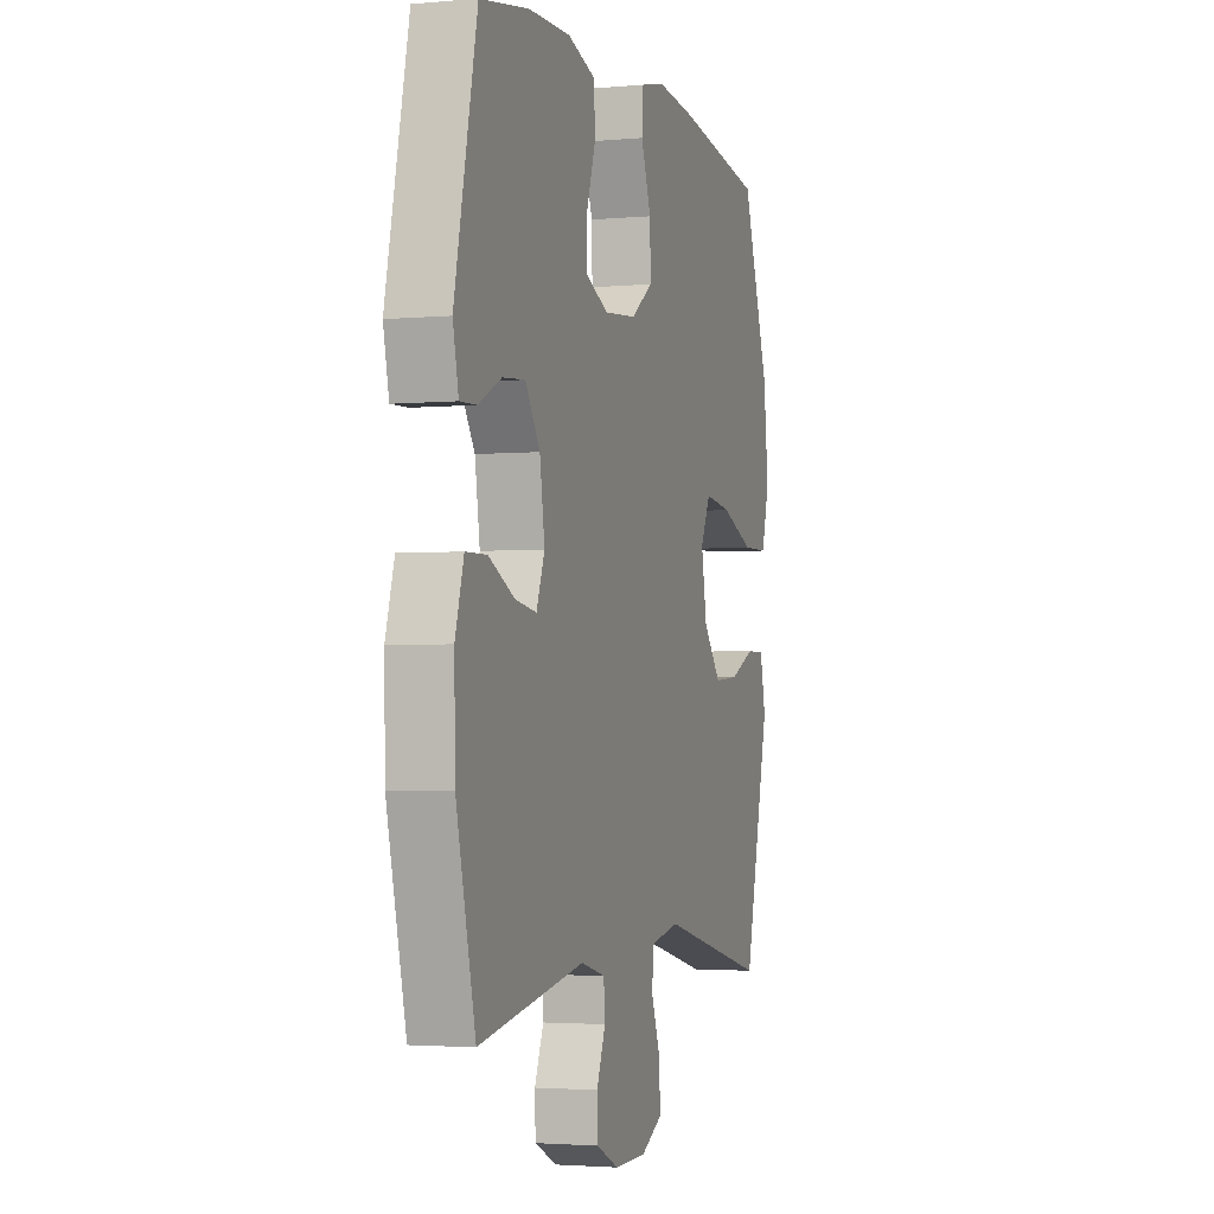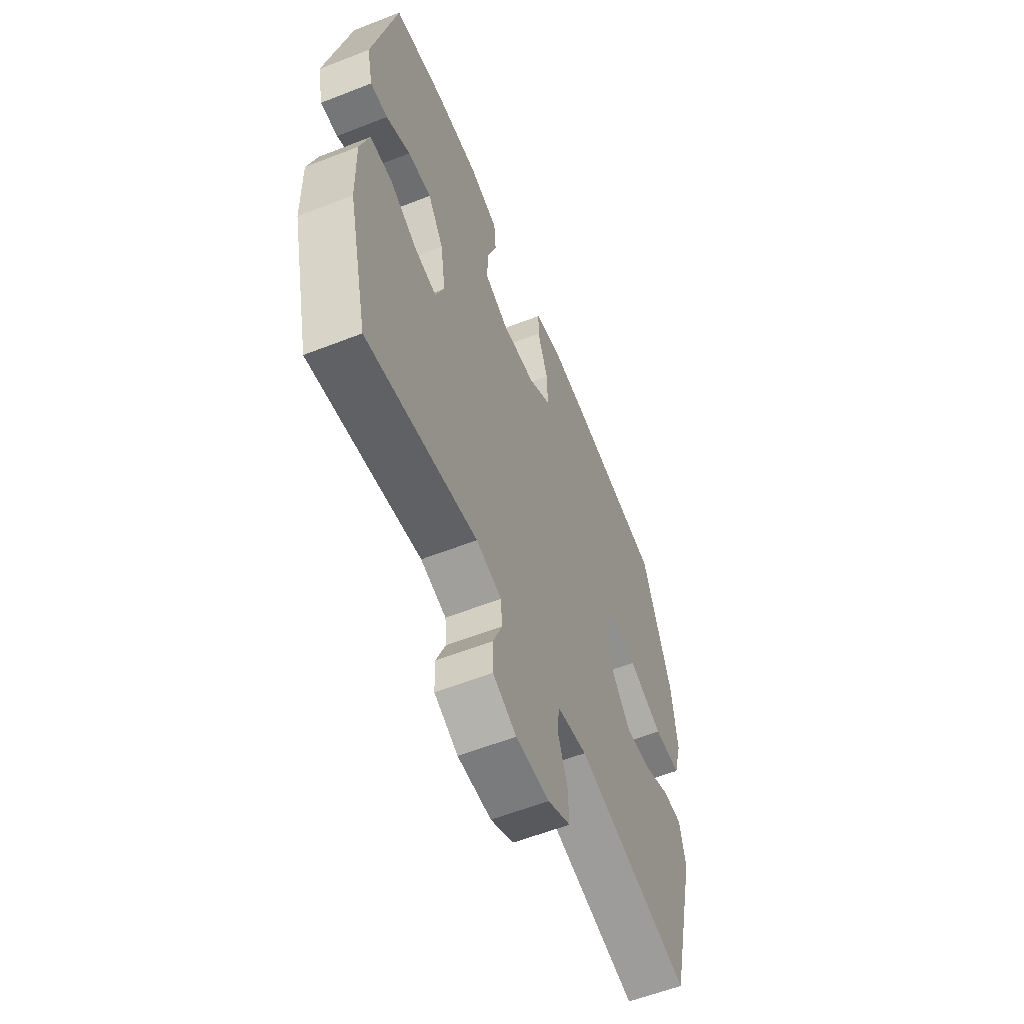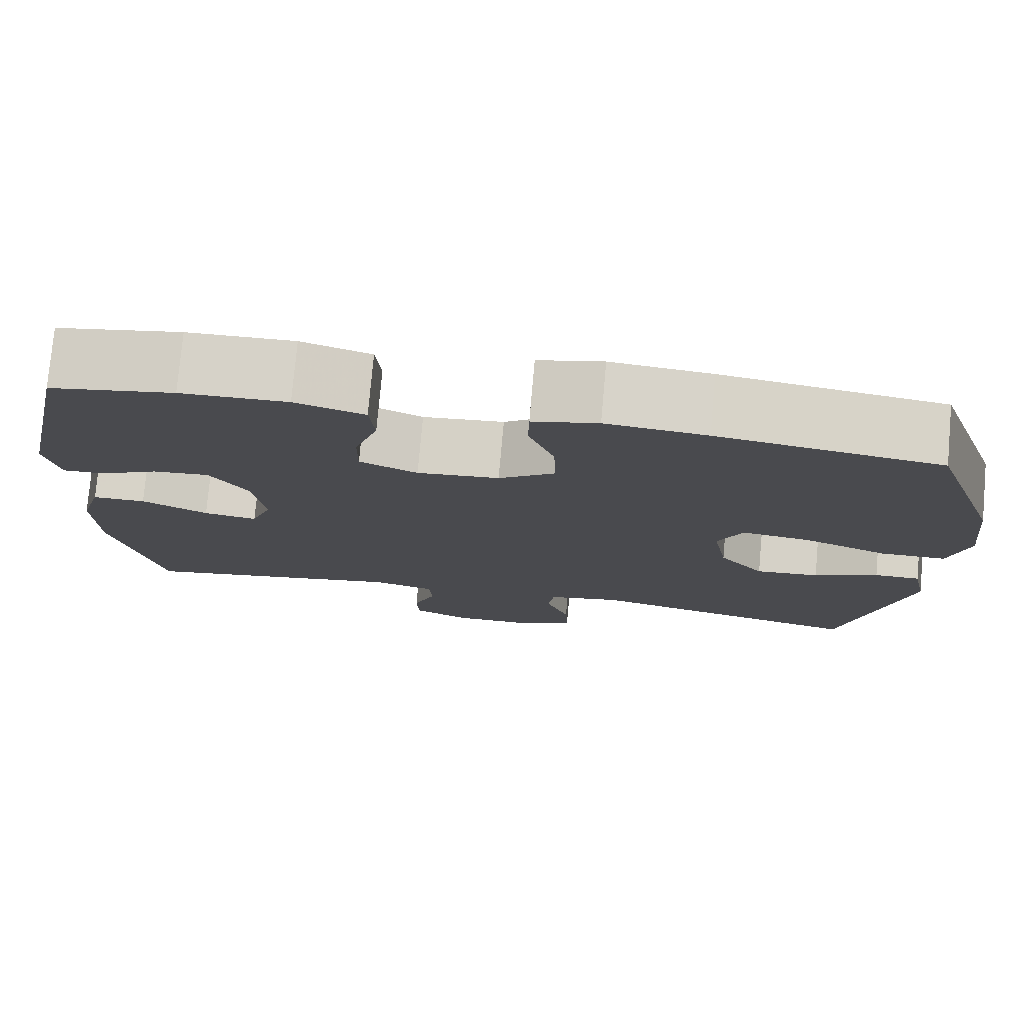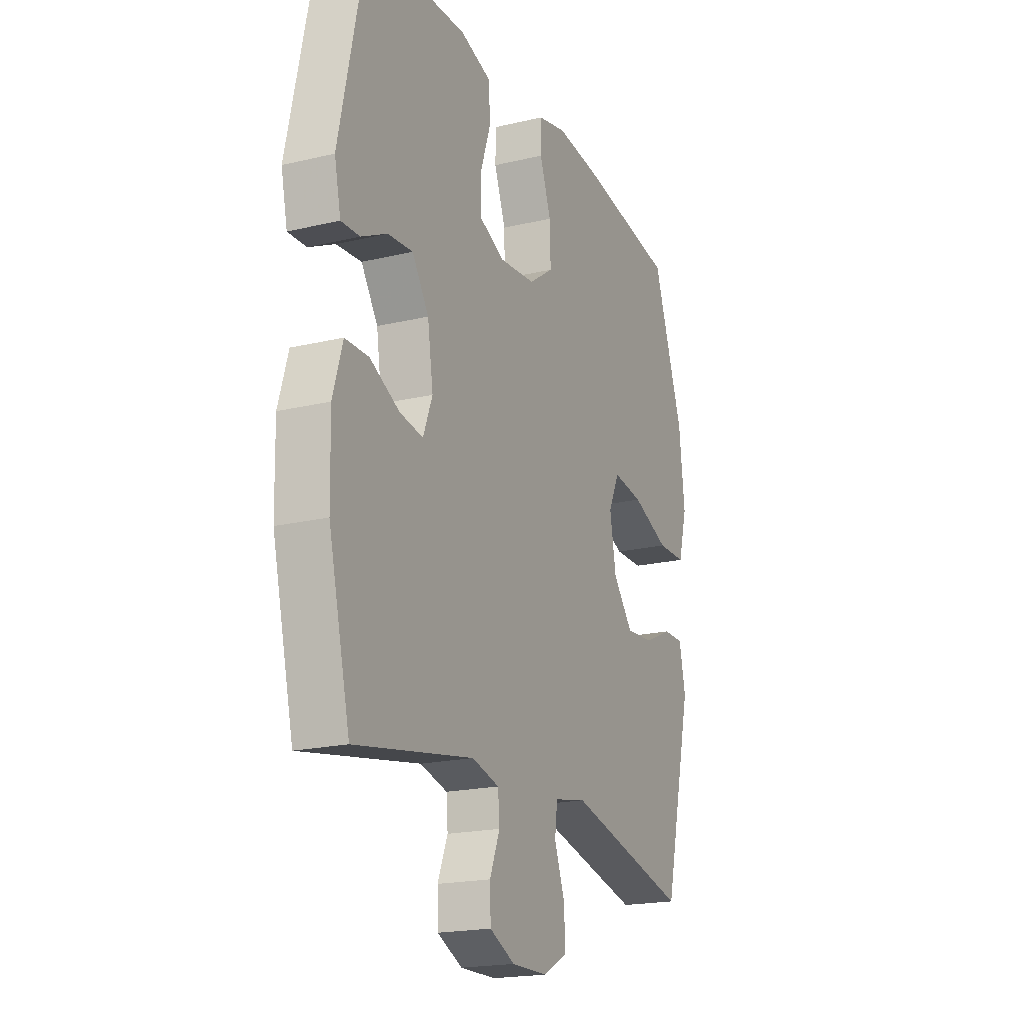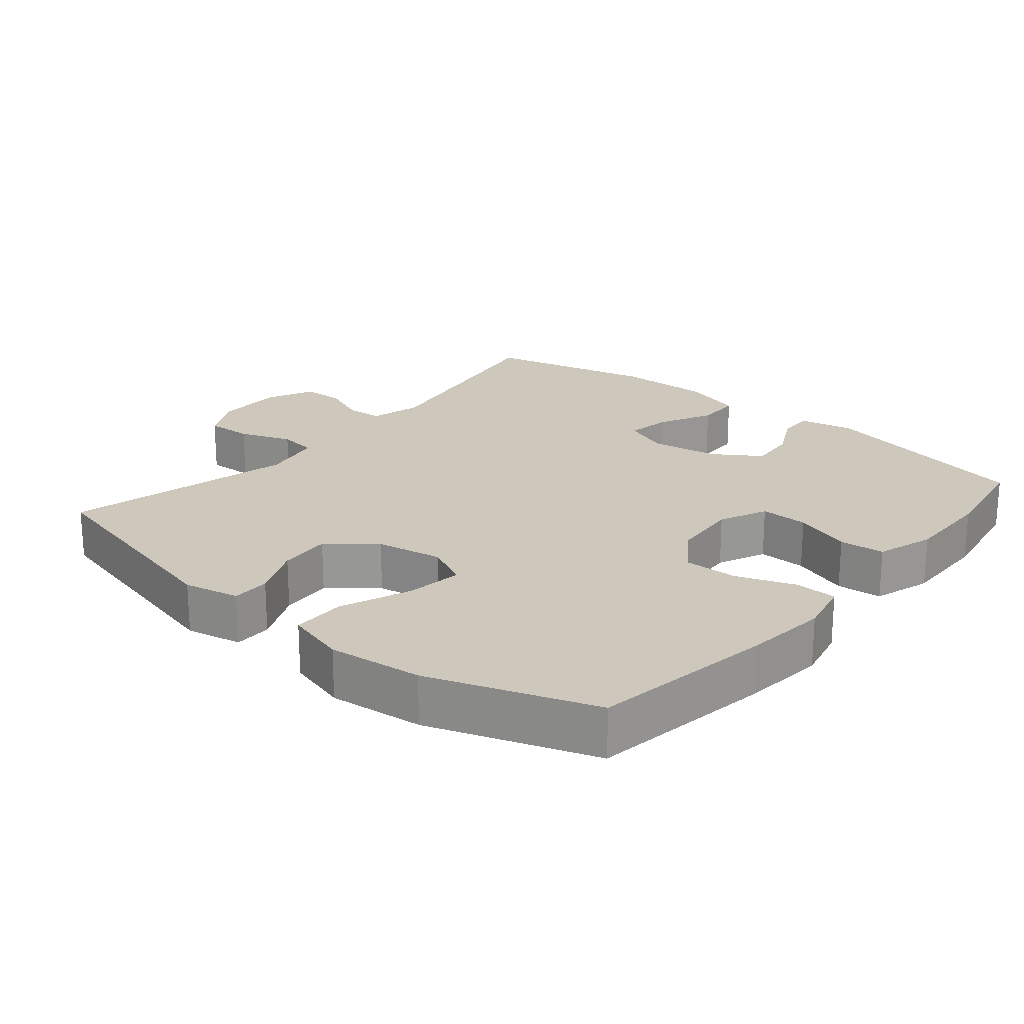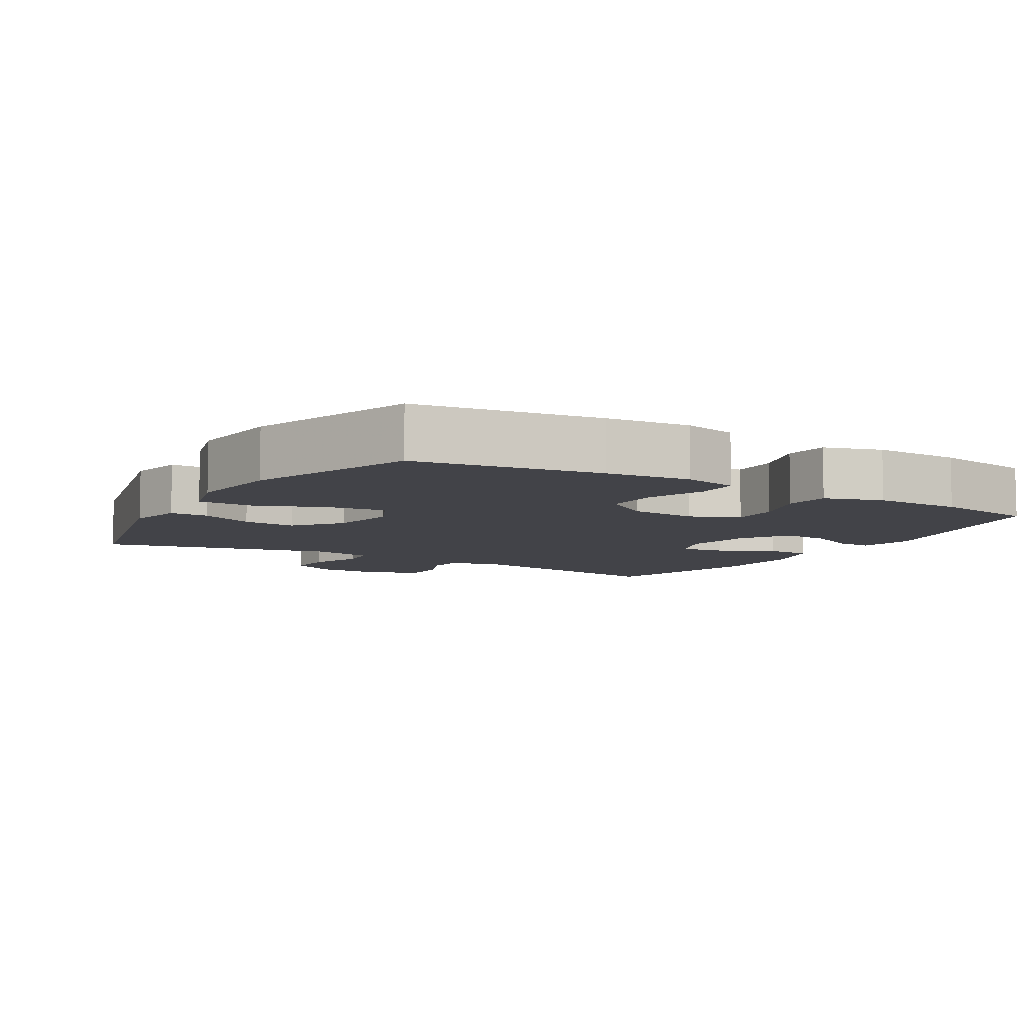
<metadata>
{"format":"obj","ext":"obj","renderer":"f3d","projection":"perspective","resolution":1024,"background":"white","views":[{"elev":-2.8,"azim":107.7,"up":"+Z"},{"elev":-58.8,"azim":112.0,"up":"+Z"},{"elev":76.9,"azim":-174.9,"up":"+Z"},{"elev":-19.6,"azim":113.9,"up":"+Z"},{"elev":21.8,"azim":-50.0,"up":"+Y"},{"elev":-7.6,"azim":-30.8,"up":"+Y"}]}
</metadata>
<code>
v 0.5 0.07 -0.5
v 0.18 0.07 -0.443
v 0.106 0.07 -0.462
v 0.102 0.07 -0.514
v 0.129 0.07 -0.581
v 0.127 0.07 -0.64
v 0.059 0.07 -0.672
v -0.038 0.07 -0.671
v -0.104 0.07 -0.636
v -0.101 0.07 -0.569
v -0.073 0.07 -0.494
v -0.08 0.07 -0.439
v -0.167 0.07 -0.422
v -0.5 0.07 -0.5
v -0.579 0.07 -0.174
v -0.562 0.07 -0.094
v -0.507 0.07 -0.094
v -0.43 0.07 -0.129
v -0.354 0.07 -0.135
v -0.3 0.07 -0.069
v -0.283 0.07 0.026
v -0.313 0.07 0.089
v -0.395 0.07 0.078
v -0.496 0.07 0.038
v -0.574 0.07 0.039
v -0.598 0.07 0.126
v -0.583 0.07 0.262
v -0.5 0.07 0.5
v -0.235 0.07 0.54
v -0.115 0.07 0.552
v -0.037 0.07 0.534
v -0.036 0.07 0.473
v -0.067 0.07 0.389
v -0.069 0.07 0.311
v -0.002 0.07 0.264
v 0.096 0.07 0.255
v 0.165 0.07 0.286
v 0.164 0.07 0.355
v 0.136 0.07 0.438
v 0.142 0.07 0.503
v 0.225 0.07 0.529
v 0.352 0.07 0.526
v 0.5 0.07 0.5
v 0.568 0.07 0.184
v 0.551 0.07 0.106
v 0.501 0.07 0.108
v 0.431 0.07 0.143
v 0.363 0.07 0.149
v 0.318 0.07 0.081
v 0.303 0.07 -0.017
v 0.328 0.07 -0.082
v 0.392 0.07 -0.072
v 0.471 0.07 -0.033
v 0.535 0.07 -0.034
v 0.561 0.07 -0.122
v 0.558 0.07 -0.258
v 0.5 0 -0.5
v 0.18 0 -0.443
v 0.106 0 -0.462
v 0.102 0 -0.514
v 0.129 0 -0.581
v 0.127 0 -0.64
v 0.059 0 -0.672
v -0.038 0 -0.671
v -0.104 0 -0.636
v -0.101 0 -0.569
v -0.073 0 -0.494
v -0.08 0 -0.439
v -0.167 0 -0.422
v -0.5 0 -0.5
v -0.579 0 -0.174
v -0.562 0 -0.094
v -0.507 0 -0.094
v -0.43 0 -0.129
v -0.354 0 -0.135
v -0.3 0 -0.069
v -0.283 0 0.026
v -0.313 0 0.089
v -0.395 0 0.078
v -0.496 0 0.038
v -0.574 0 0.039
v -0.598 0 0.126
v -0.583 0 0.262
v -0.5 0 0.5
v -0.235 0 0.54
v -0.115 0 0.552
v -0.037 0 0.534
v -0.036 0 0.473
v -0.067 0 0.389
v -0.069 0 0.311
v -0.002 0 0.264
v 0.096 0 0.255
v 0.165 0 0.286
v 0.164 0 0.355
v 0.136 0 0.438
v 0.142 0 0.503
v 0.225 0 0.529
v 0.352 0 0.526
v 0.5 0 0.5
v 0.568 0 0.184
v 0.551 0 0.106
v 0.501 0 0.108
v 0.431 0 0.143
v 0.363 0 0.149
v 0.318 0 0.081
v 0.303 0 -0.017
v 0.328 0 -0.082
v 0.392 0 -0.072
v 0.471 0 -0.033
v 0.535 0 -0.034
v 0.561 0 -0.122
v 0.558 0 -0.258
f 56 1 2
f 55 56 2
f 54 55 2
f 53 54 2
f 52 53 2
f 51 52 2 3
f 50 51 3
f 49 50 3
f 45 46 47
f 44 45 47
f 43 44 47
f 42 43 47
f 41 42 47
f 40 41 47
f 39 40 47
f 38 39 47
f 37 38 47 48
f 36 37 48 49
f 31 32 33
f 30 31 33
f 29 30 33
f 28 29 33
f 27 28 33
f 26 27 33
f 25 26 33
f 24 25 33
f 23 24 33
f 22 23 33 34
f 21 22 34 35
f 16 17 18
f 15 16 18
f 14 15 18
f 13 14 18
f 12 13 18 19
f 9 10 11
f 8 9 11
f 7 8 11
f 6 7 11
f 5 6 11
f 4 5 11
f 3 4 11 12
f 49 3 12
f 36 49 12
f 35 36 12
f 21 35 12
f 20 21 12
f 12 19 20
f 58 57 112
f 58 112 111
f 58 111 110
f 58 110 109
f 58 109 108
f 59 58 108 107
f 59 107 106
f 59 106 105
f 103 102 101
f 103 101 100
f 103 100 99
f 103 99 98
f 103 98 97
f 103 97 96
f 103 96 95
f 103 95 94
f 104 103 94 93
f 105 104 93 92
f 89 88 87
f 89 87 86
f 89 86 85
f 89 85 84
f 89 84 83
f 89 83 82
f 89 82 81
f 89 81 80
f 89 80 79
f 90 89 79 78
f 91 90 78 77
f 74 73 72
f 74 72 71
f 74 71 70
f 74 70 69
f 75 74 69 68
f 67 66 65
f 67 65 64
f 67 64 63
f 67 63 62
f 67 62 61
f 67 61 60
f 68 67 60 59
f 68 59 105
f 68 105 92
f 68 92 91
f 68 91 77
f 68 77 76
f 76 75 68
f 1 57 58 2
f 2 58 59 3
f 3 59 60 4
f 4 60 61 5
f 5 61 62 6
f 6 62 63 7
f 7 63 64 8
f 8 64 65 9
f 9 65 66 10
f 10 66 67 11
f 11 67 68 12
f 12 68 69 13
f 13 69 70 14
f 14 70 71 15
f 15 71 72 16
f 16 72 73 17
f 17 73 74 18
f 18 74 75 19
f 19 75 76 20
f 20 76 77 21
f 21 77 78 22
f 22 78 79 23
f 23 79 80 24
f 24 80 81 25
f 25 81 82 26
f 26 82 83 27
f 27 83 84 28
f 28 84 85 29
f 29 85 86 30
f 30 86 87 31
f 31 87 88 32
f 32 88 89 33
f 33 89 90 34
f 34 90 91 35
f 35 91 92 36
f 36 92 93 37
f 37 93 94 38
f 38 94 95 39
f 39 95 96 40
f 40 96 97 41
f 41 97 98 42
f 42 98 99 43
f 43 99 100 44
f 44 100 101 45
f 45 101 102 46
f 46 102 103 47
f 47 103 104 48
f 48 104 105 49
f 49 105 106 50
f 50 106 107 51
f 51 107 108 52
f 52 108 109 53
f 53 109 110 54
f 54 110 111 55
f 55 111 112 56
f 56 112 57 1

</code>
